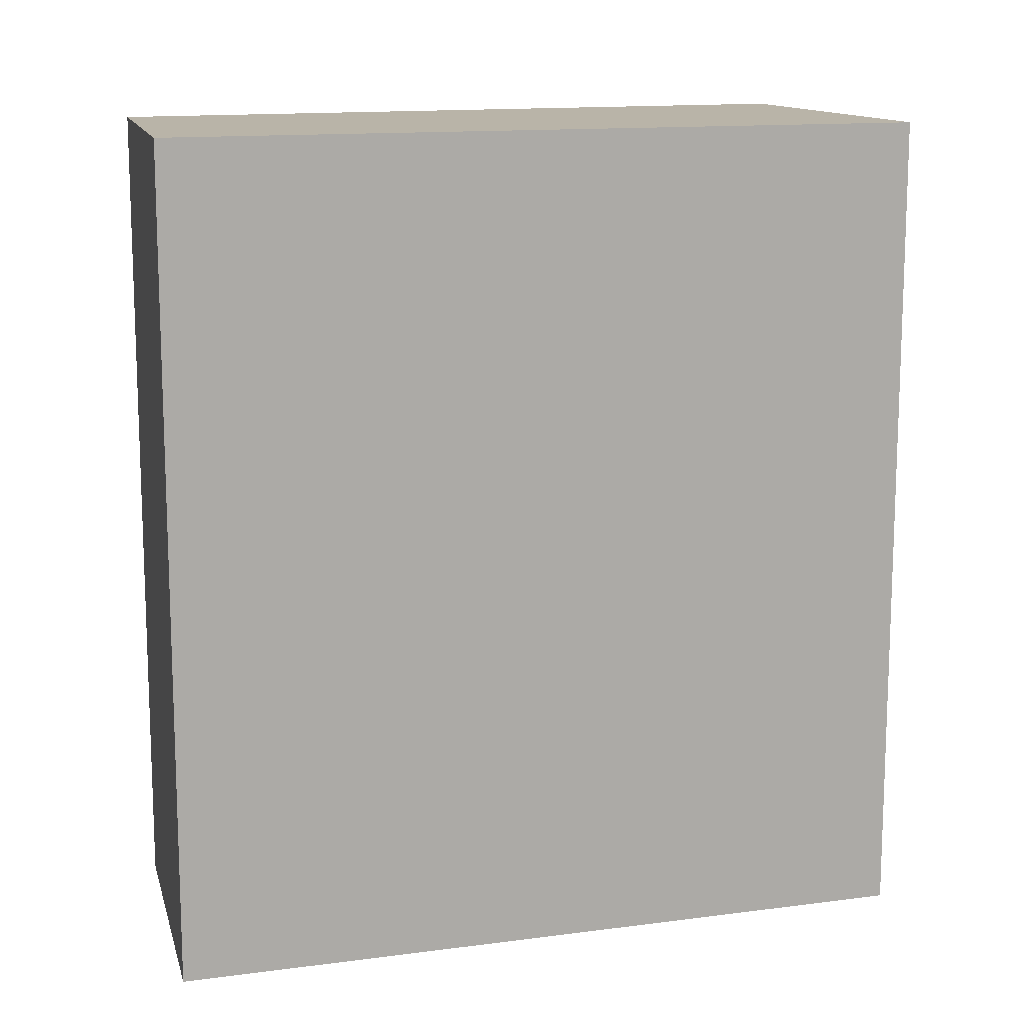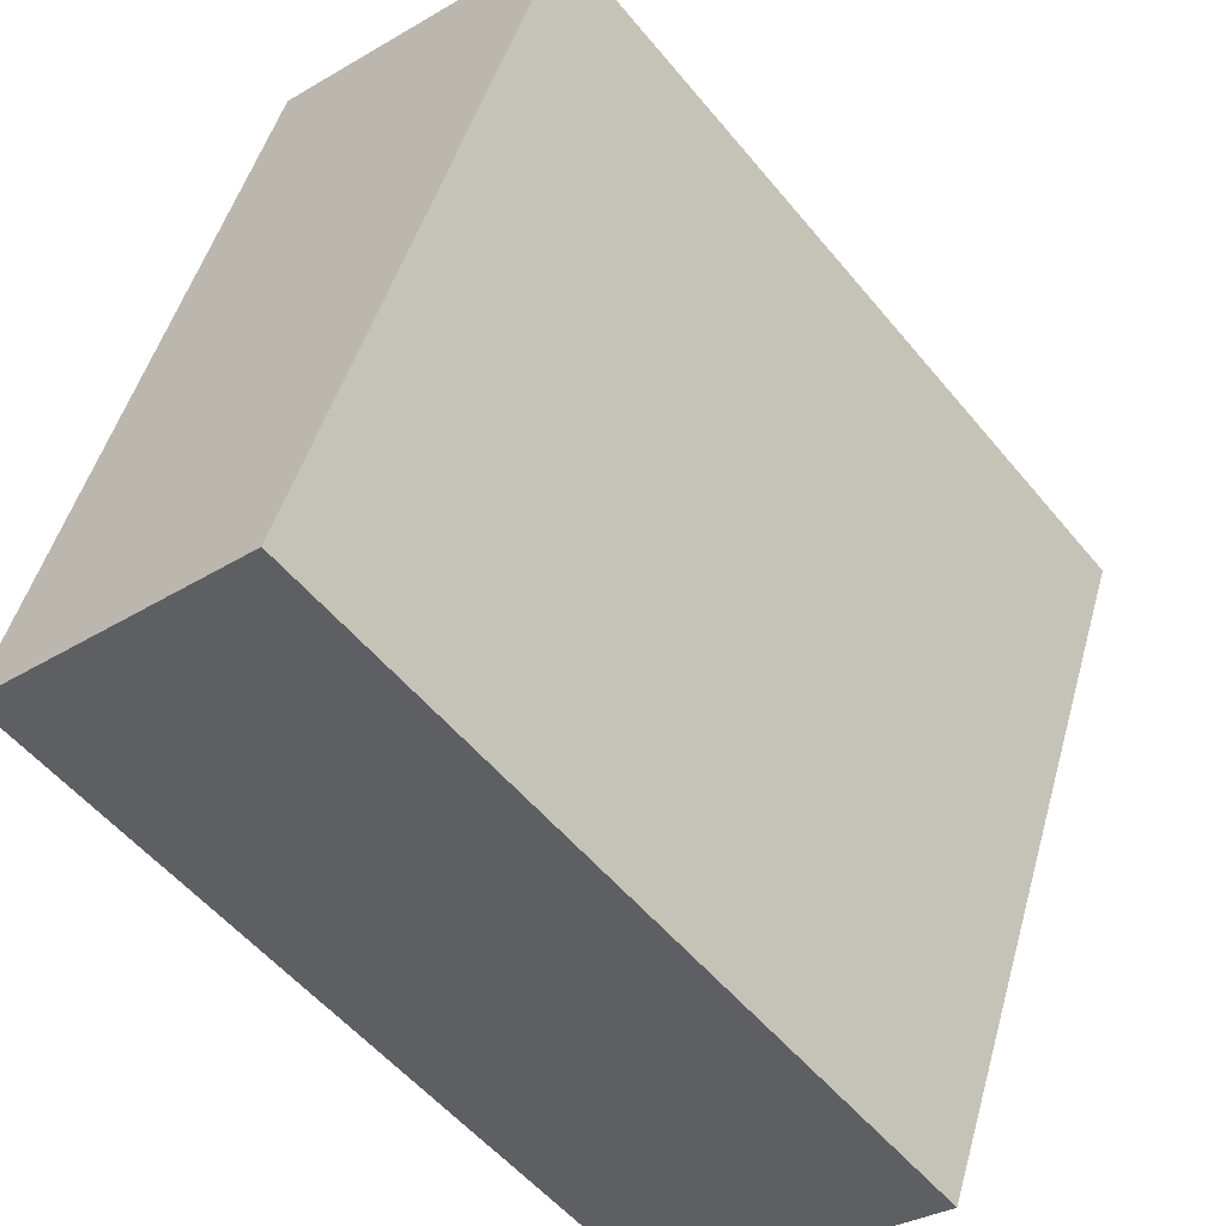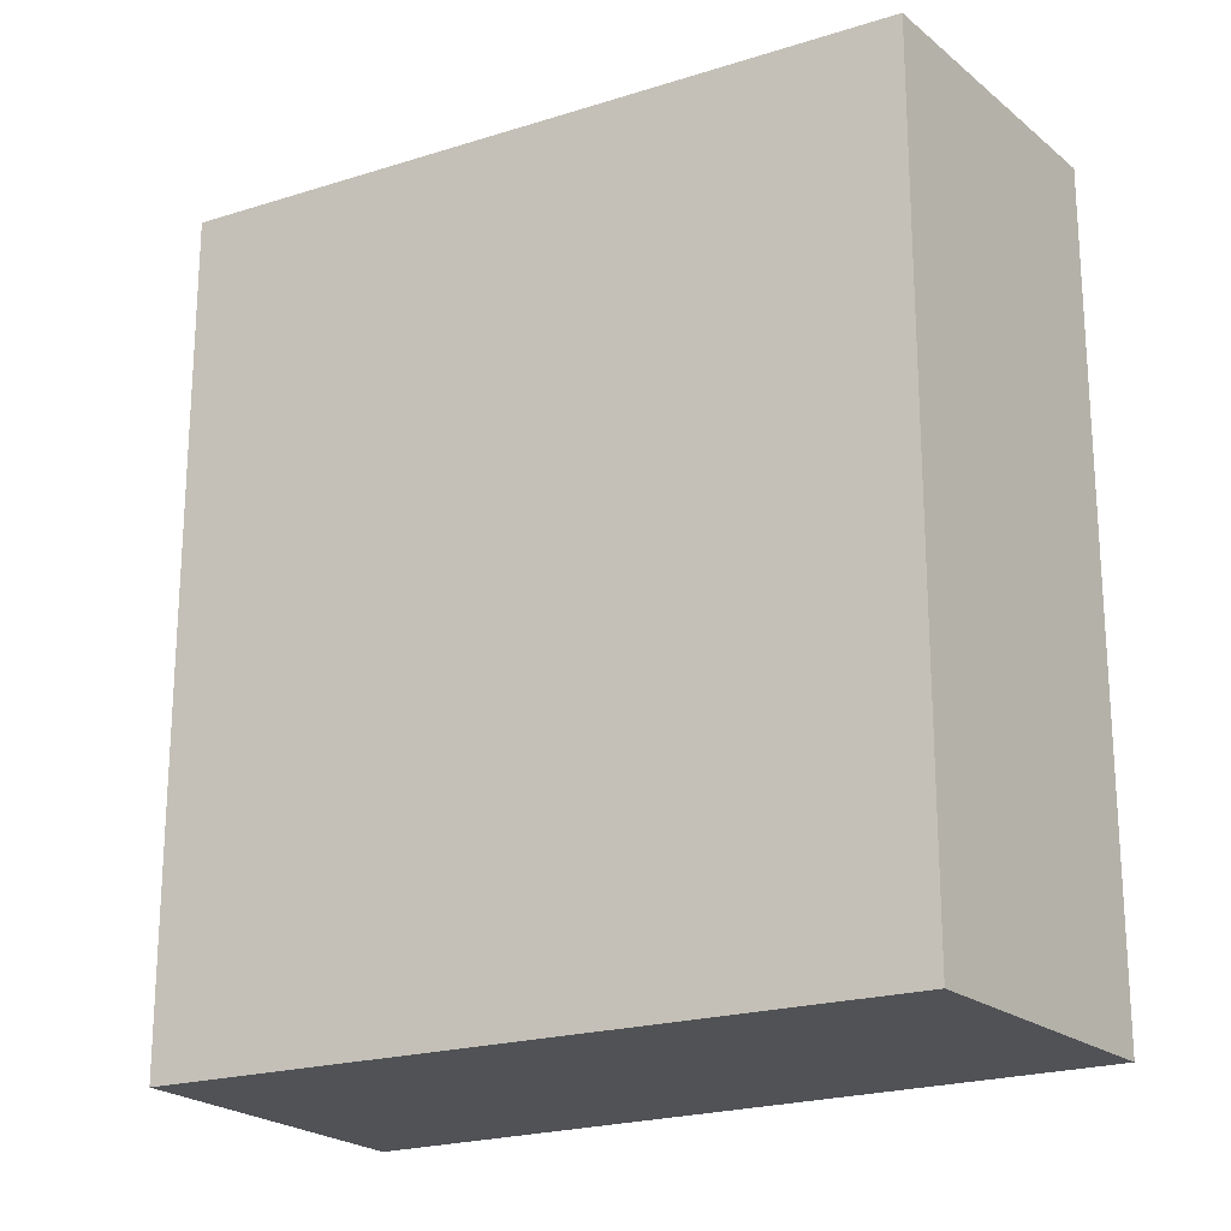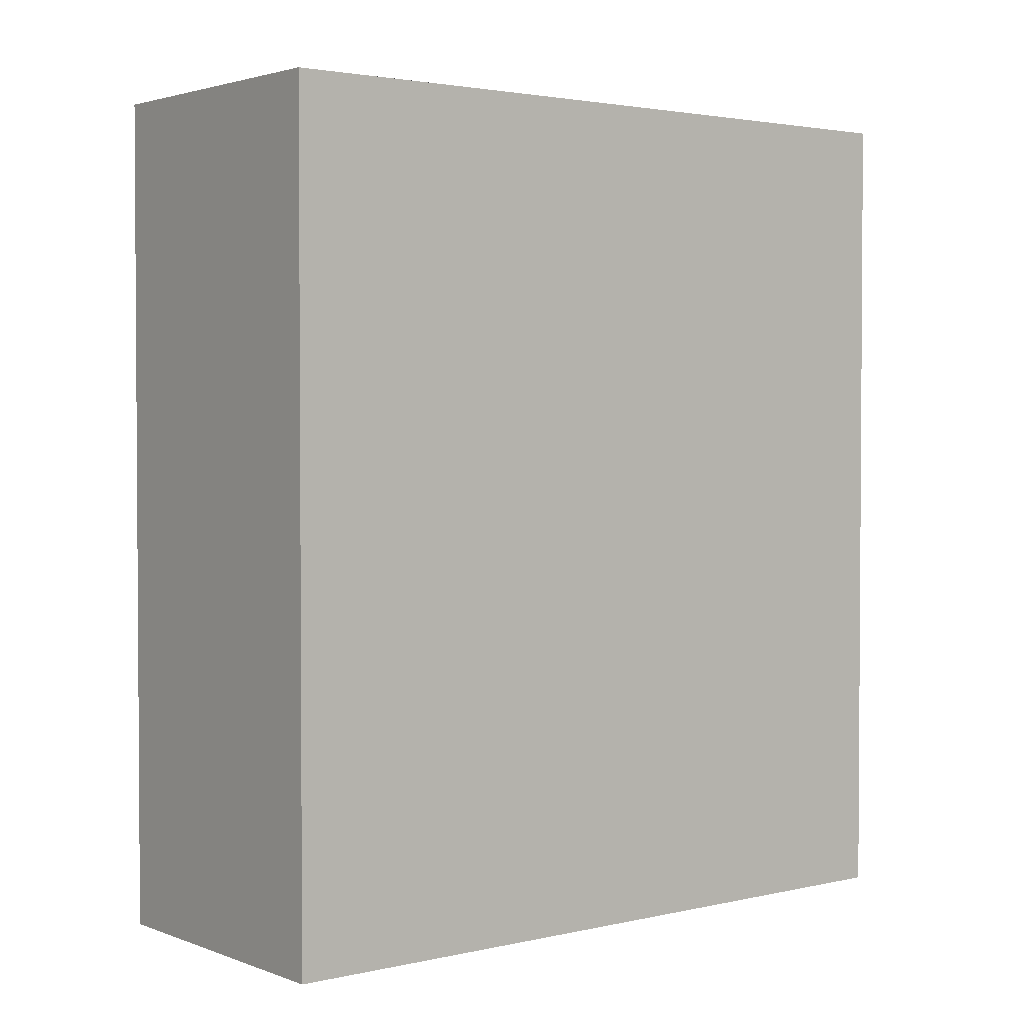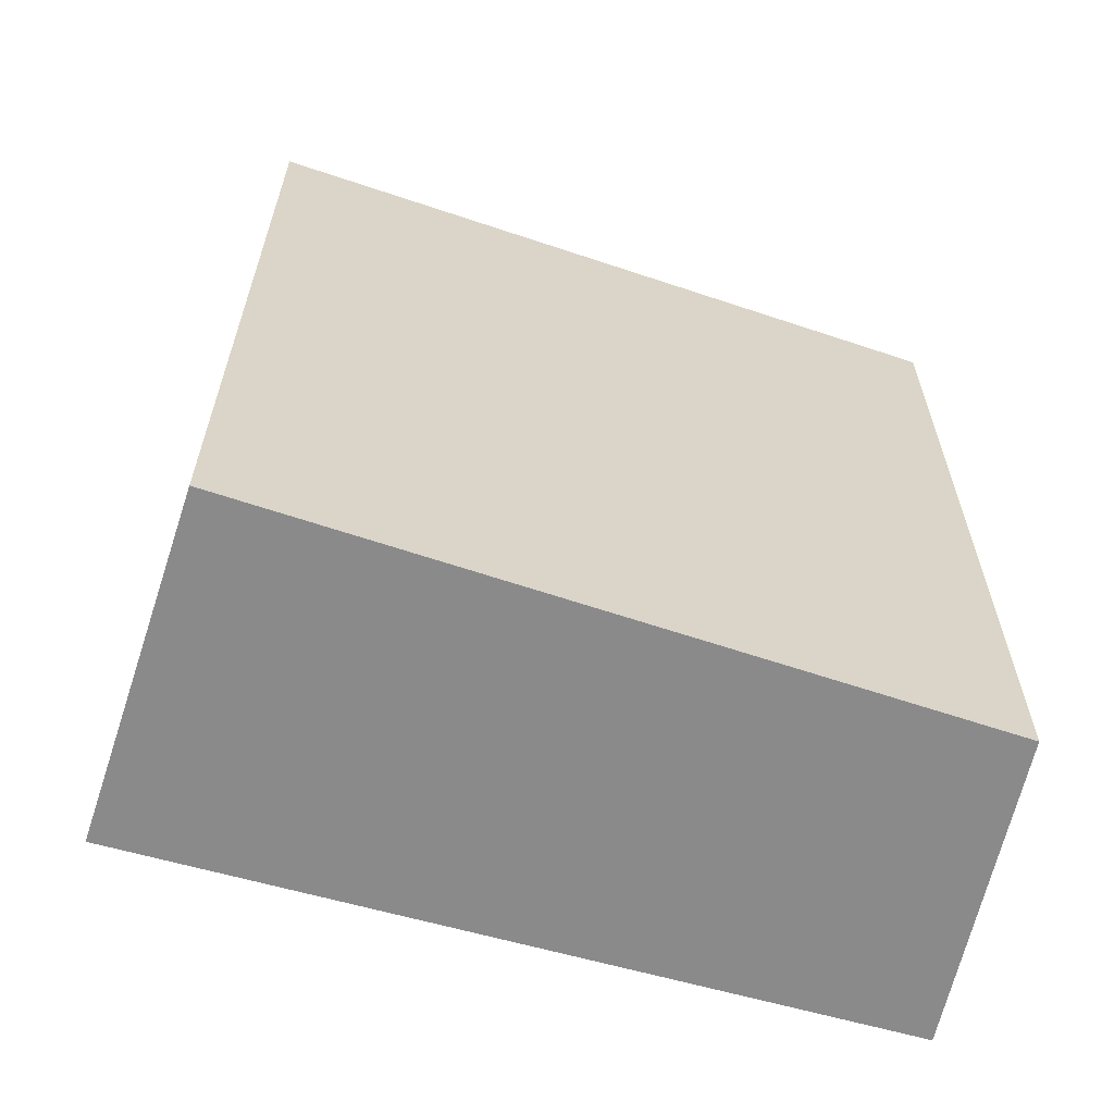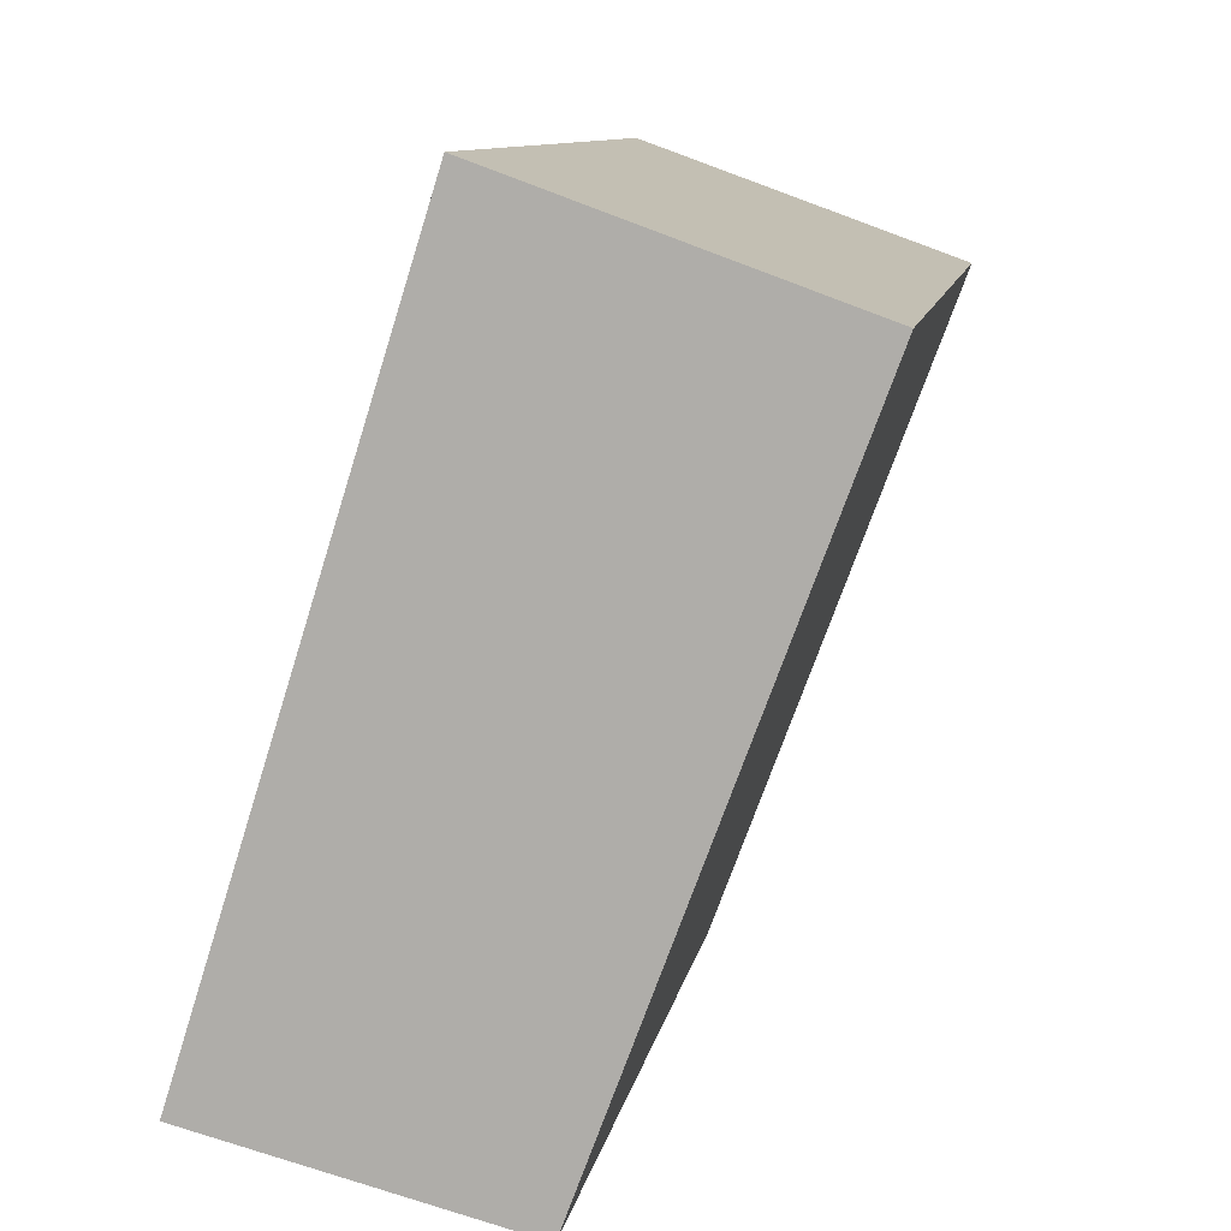
<metadata>
{"format":"obj","ext":"obj","renderer":"f3d","projection":"perspective","resolution":1024,"background":"white","views":[{"elev":13.2,"azim":-89.4,"up":"+Y"},{"elev":-54.6,"azim":38.7,"up":"+Z"},{"elev":-21.1,"azim":139.7,"up":"+Y"},{"elev":2.4,"azim":-112.7,"up":"+Y"},{"elev":-63.4,"azim":91.6,"up":"+Y"},{"elev":10.1,"azim":9.7,"up":"+Z"}]}
</metadata>
<code>
v  0.886 2.417 -0.223
v  0.665 2.417 2.109
v  1.623 2.417 1.763
v  0 2.417 1.48e-16
v  1.623 -1.08e-16 1.763
v  0.886 1.365e-17 -0.223
v  0 0 0
v  0.665 -1.291e-16 2.109
g defaultobject
f 1 2 3
f 2 1 4
f 5 1 3
f 1 5 6
f 6 4 1
f 4 6 7
f 7 2 4
f 2 7 8
f 8 3 2
f 3 8 5
f 8 6 5
f 6 8 7

</code>
